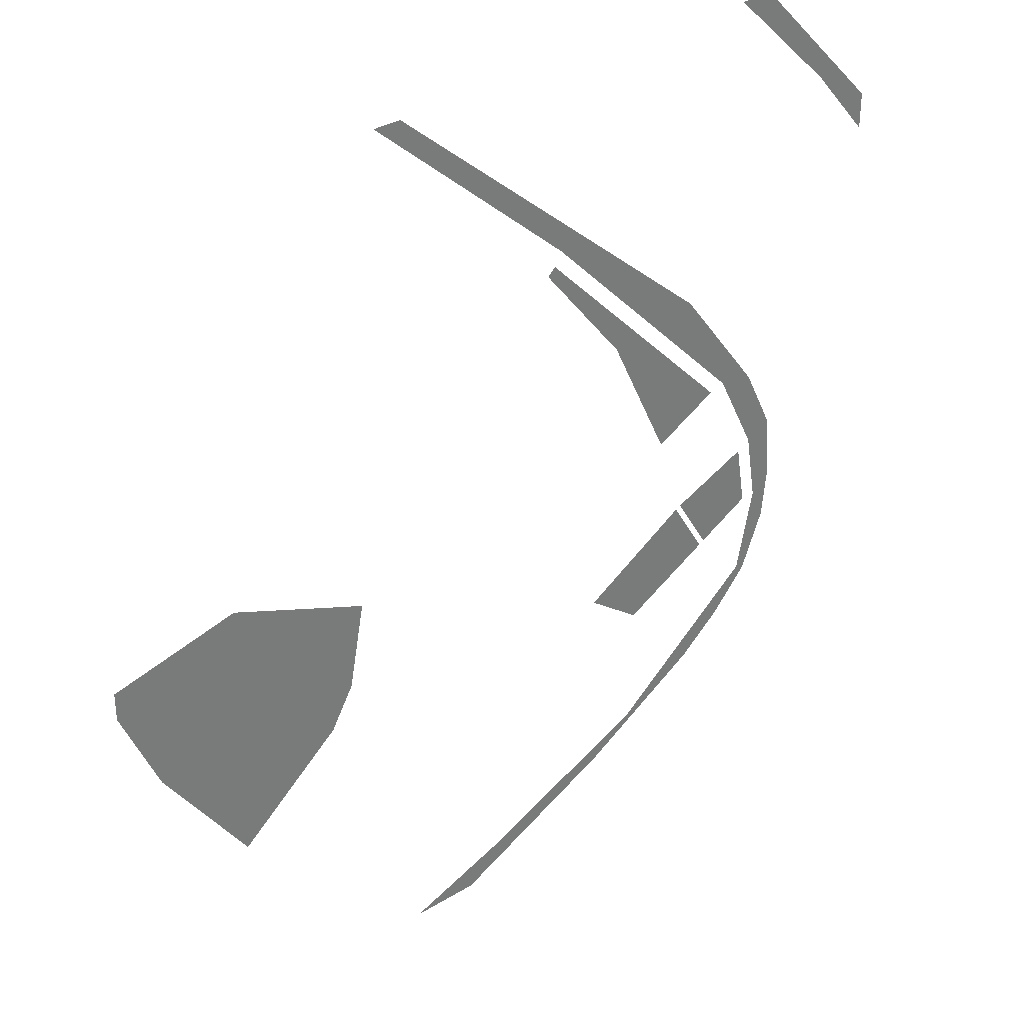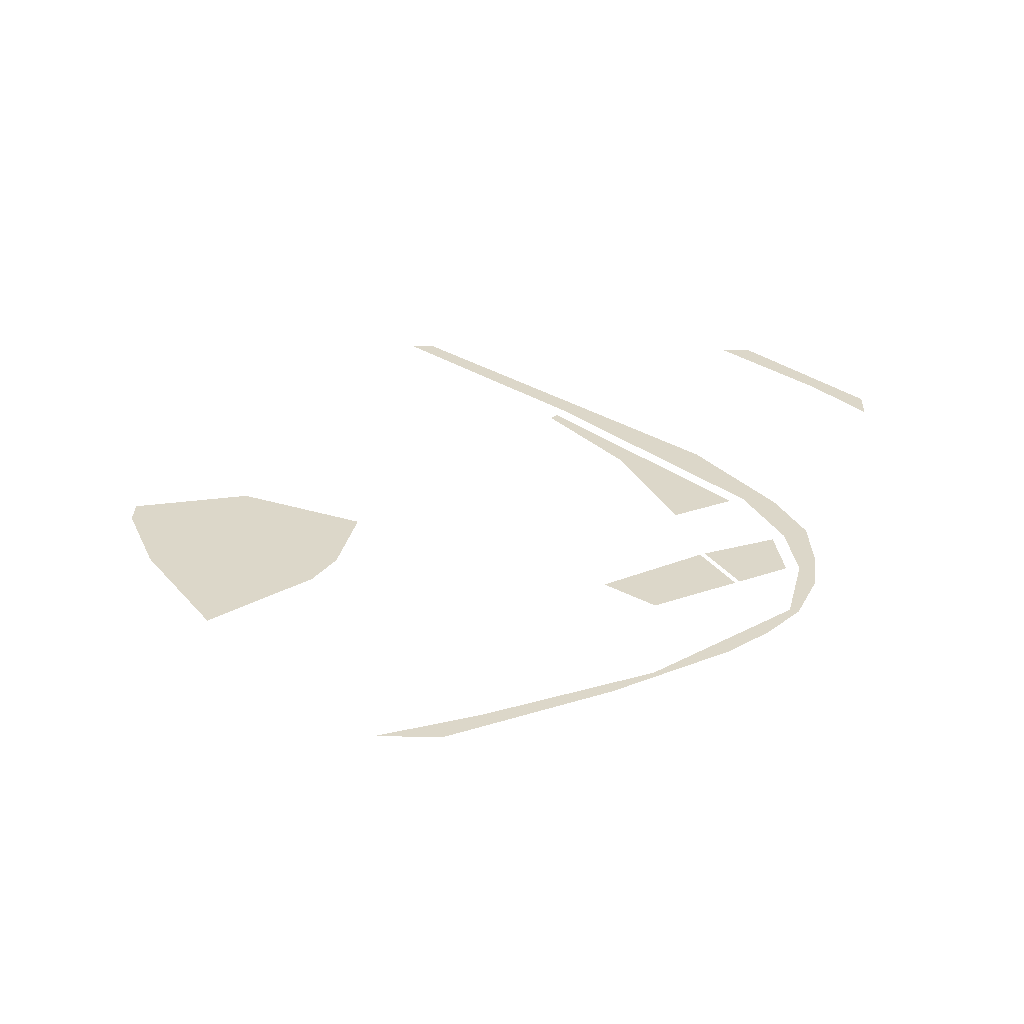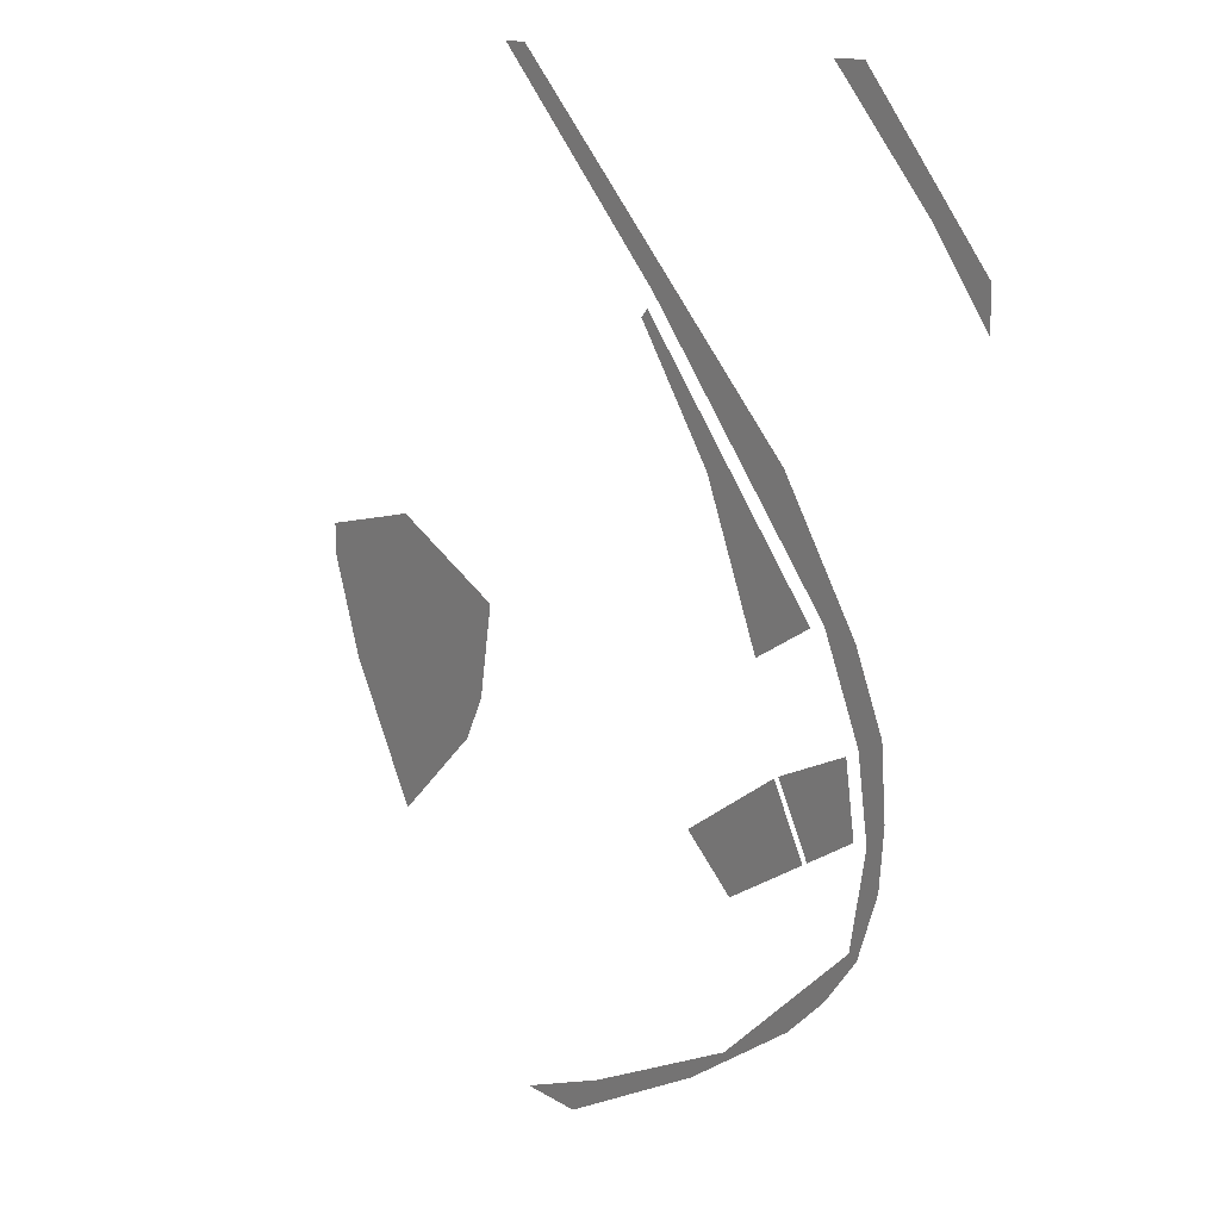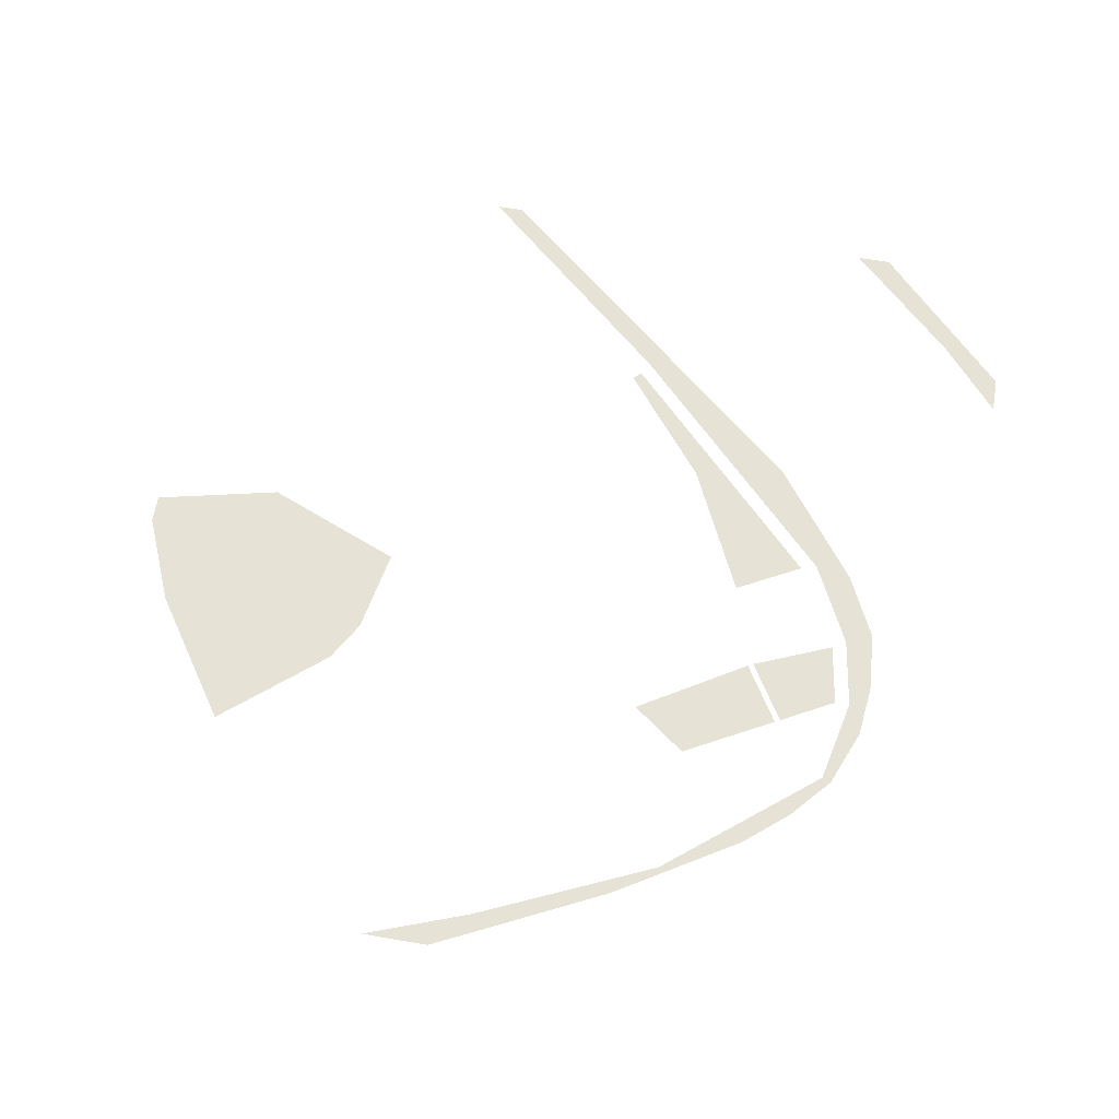
<metadata>
{"format":"obj","ext":"obj","renderer":"f3d","projection":"perspective","resolution":1024,"background":"white","views":[{"elev":33.9,"azim":140.5,"up":"+Z"},{"elev":30.3,"azim":-178.3,"up":"+Y"},{"elev":12.6,"azim":-124.6,"up":"+Z"},{"elev":63.0,"azim":-170.2,"up":"+Y"}]}
</metadata>
<code>
v -520.8 0 -340.3
v -551.3 0 -195.2
v -575.2 0 -248.1
v -536.1 0 -346.5
v -520.8 0 -340.3
v -575.2 0 -248.1
v -584.5 0 -159.1
v -575.2 0 -248.1
v -551.3 0 -195.2
v -473.3 0 -418.3
v -400.1 0 -480.3
v -398.9 0 -440.3
v -398.9 0 -440.3
v -520.8 0 -340.3
v -473.3 0 -418.3
v -536.1 0 -346.5
v -473.3 0 -418.3
v -520.8 0 -340.3
v -576.6 0 -55.18
v -584.5 0 -159.1
v -532 0 -76.29
v -551.3 0 -195.2
v -532 0 -76.29
v -584.5 0 -159.1
v -523.5 0 54.07
v -576.6 0 -55.18
v -532 0 -76.29
v -428.1 0 181.6
v -523.5 0 54.07
v -462.3 0 64.84
v -532 0 -76.29
v -462.3 0 64.84
v -523.5 0 54.07
v -428.1 0 181.6
v -280 0 252.6
v -378 0 248.6
v -462.3 0 64.84
v -280 0 252.6
v -428.1 0 181.6
v -265.2 0 -550
v -398.9 0 -440.3
v -400.1 0 -480.3
v -116.5 0 -617.4
v -265.2 0 -550
v -192.3 0 -608.7
v -400.1 0 -480.3
v -192.3 0 -608.7
v -265.2 0 -550
v -49.3 0 -679.3
v -116.5 0 -617.4
v -192.3 0 -608.7
v 32.12 0 -684.9
v 93.68 0 -750
v 208 0 -750
v -116.5 0 -617.4
v -49.3 0 -679.3
v 32.12 0 -684.9
v 93.68 0 -750
v 32.12 0 -684.9
v -49.3 0 -679.3
v -184.2 0 415.7
v -280 0 252.6
v -97.65 0 440.4
v 9.649 0 582.9
v -184.2 0 415.7
v -97.65 0 440.4
v -378 0 248.6
v -280 0 252.6
v -184.2 0 415.7
v 203.5 0 750
v 9.649 0 582.9
v 98.25 0 614.6
v -97.65 0 440.4
v 98.25 0 614.6
v 9.649 0 582.9
v 98.25 0 614.6
v 250.6 0 750
v 203.5 0 750
f 1 2 3
f 4 5 6
f 7 8 9
f 10 11 12
f 13 14 15
f 16 17 18
f 19 20 21
f 22 23 24
f 25 26 27
f 28 29 30
f 31 32 33
f 34 35 36
f 37 38 39
f 40 41 42
f 43 44 45
f 46 47 48
f 49 50 51
f 52 53 54
f 55 56 57
f 58 59 60
f 61 62 63
f 64 65 66
f 67 68 69
f 70 71 72
f 73 74 75
f 76 77 78
v -218.4 0 220.7
v -72.29 0 404.1
v -260.2 0 237.1
v -85.4 0 417.2
v -260.2 0 237.1
v -72.29 0 404.1
v -218.4 0 220.7
v -435.1 0 56.98
v -270.8 0 110.2
v -435.1 0 56.98
v -324.3 0 -2.623
v -270.8 0 110.2
v -260.2 0 237.1
v -435.1 0 56.98
v -218.4 0 220.7
f 79 80 81
f 82 83 84
f 85 86 87
f 88 89 90
f 91 92 93
v -311.7 0 -249.8
v -227.6 0 -298.7
v -274 0 -333.5
v -350 0 -292.1
v -395.8 0 -201
v -311.7 0 -249.8
v -350 0 -292.1
v -426.1 0 -250.6
v -273.3 0 -207.6
v -181.2 0 -263.9
v -227.6 0 -298.7
v -311.7 0 -249.8
v -365.5 0 -151.4
v -273.3 0 -207.6
v -311.7 0 -249.8
v -395.8 0 -201
f 94 95 96 97
f 98 99 100 101
f 102 103 104 105
f 106 107 108 109
v 526.3 0 -179.9
v 640.4 0 -63.31
v 526.3 0 -63.31
v 329.5 0 -191.4
v 526.3 0 -63.31
v 302.6 0 -47
v 536.7 0 48.71
v 302.6 0 -47
v 526.3 0 -63.31
v 368.6 0 -260.6
v 526.3 0 -179.9
v 329.5 0 -191.4
v 526.3 0 -63.31
v 329.5 0 -191.4
v 526.3 0 -179.9
v 543.1 0 -408.5
v 526.3 0 -179.9
v 368.6 0 -260.6
v 750 0 0.4233
v 536.7 0 48.71
v 640.4 0 -63.31
v 750 0 -46.59
v 750 0 0.4233
v 640.4 0 -63.31
v 543.1 0 -408.5
v 685.9 0 -198.8
v 526.3 0 -179.9
v 685.9 0 -198.8
v 640.4 0 -63.31
v 526.3 0 -179.9
v 750 0 -46.59
v 640.4 0 -63.31
v 685.9 0 -198.8
v 536.7 0 48.71
v 526.3 0 -63.31
v 640.4 0 -63.31
f 110 111 112
f 113 114 115
f 116 117 118
f 119 120 121
f 122 123 124
f 125 126 127
f 128 129 130
f 131 132 133
f 134 135 136
f 137 138 139
f 140 141 142
f 143 144 145
v -404.6 0 -196.3
v -517.5 0 -143.1
v -508.9 0 -90.22
v -374.4 0 -146.8
v -434.9 0 -245.8
v -526.1 0 -196
v -517.5 0 -143.1
v -404.6 0 -196.3
f 146 147 148 149
f 150 151 152 153
v -750 0 451.6
v -647.9 0 571.2
v -697.2 0 567.7
v -588.3 0 680.6
v -697.2 0 567.7
v -647.9 0 571.2
v -697.2 0 567.7
v -750 0 513
v -750 0 451.6
v -540.3 0 675.2
v -462.9 0 750
v -521.3 0 750
v -647.9 0 571.2
v -540.3 0 675.2
v -588.3 0 680.6
v -521.3 0 750
v -588.3 0 680.6
v -540.3 0 675.2
f 154 155 156
f 157 158 159
f 160 161 162
f 163 164 165
f 166 167 168
f 169 170 171

</code>
